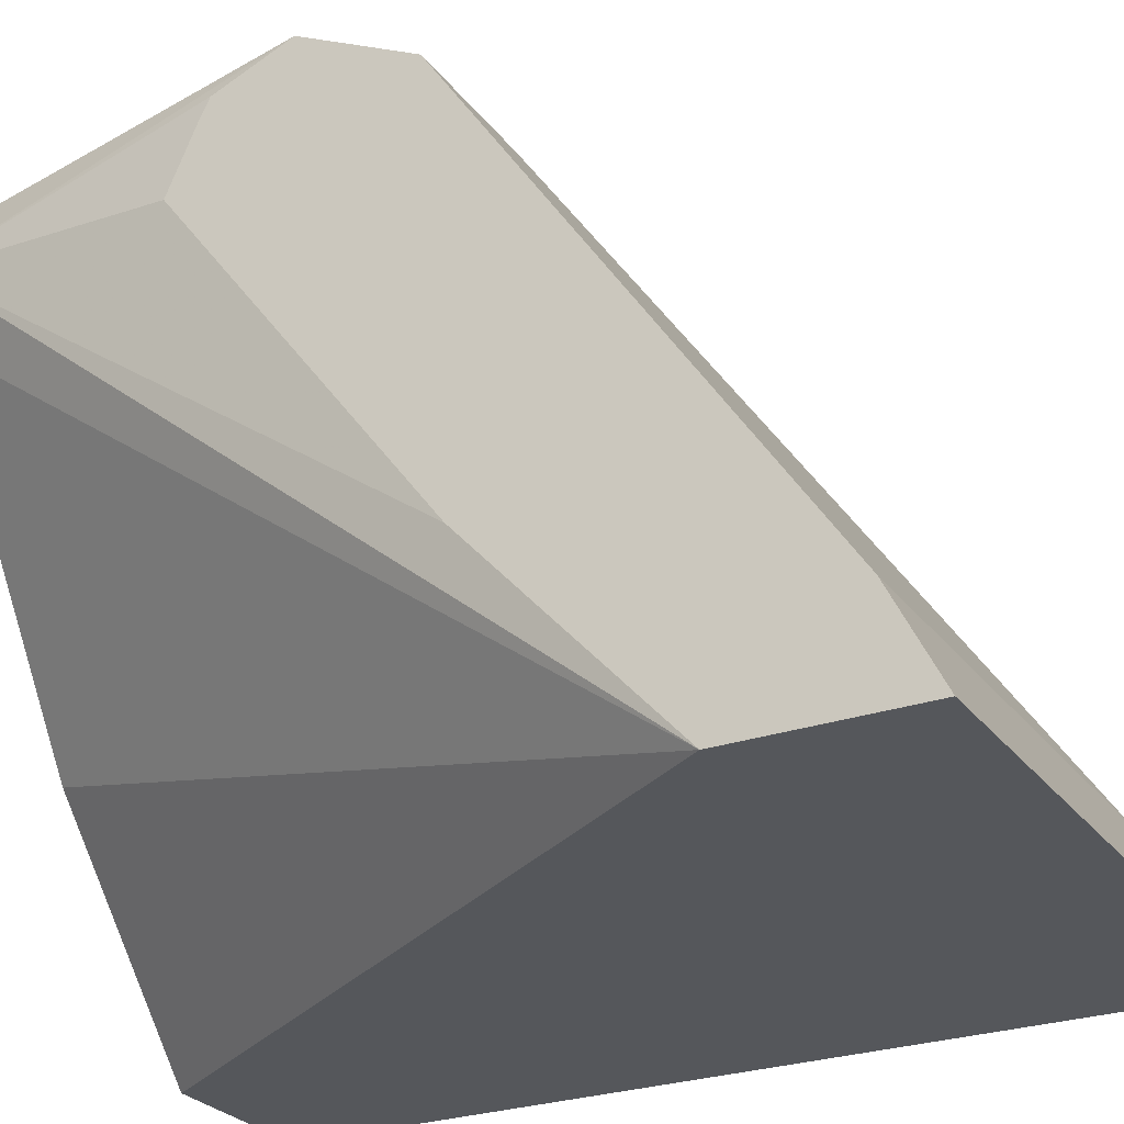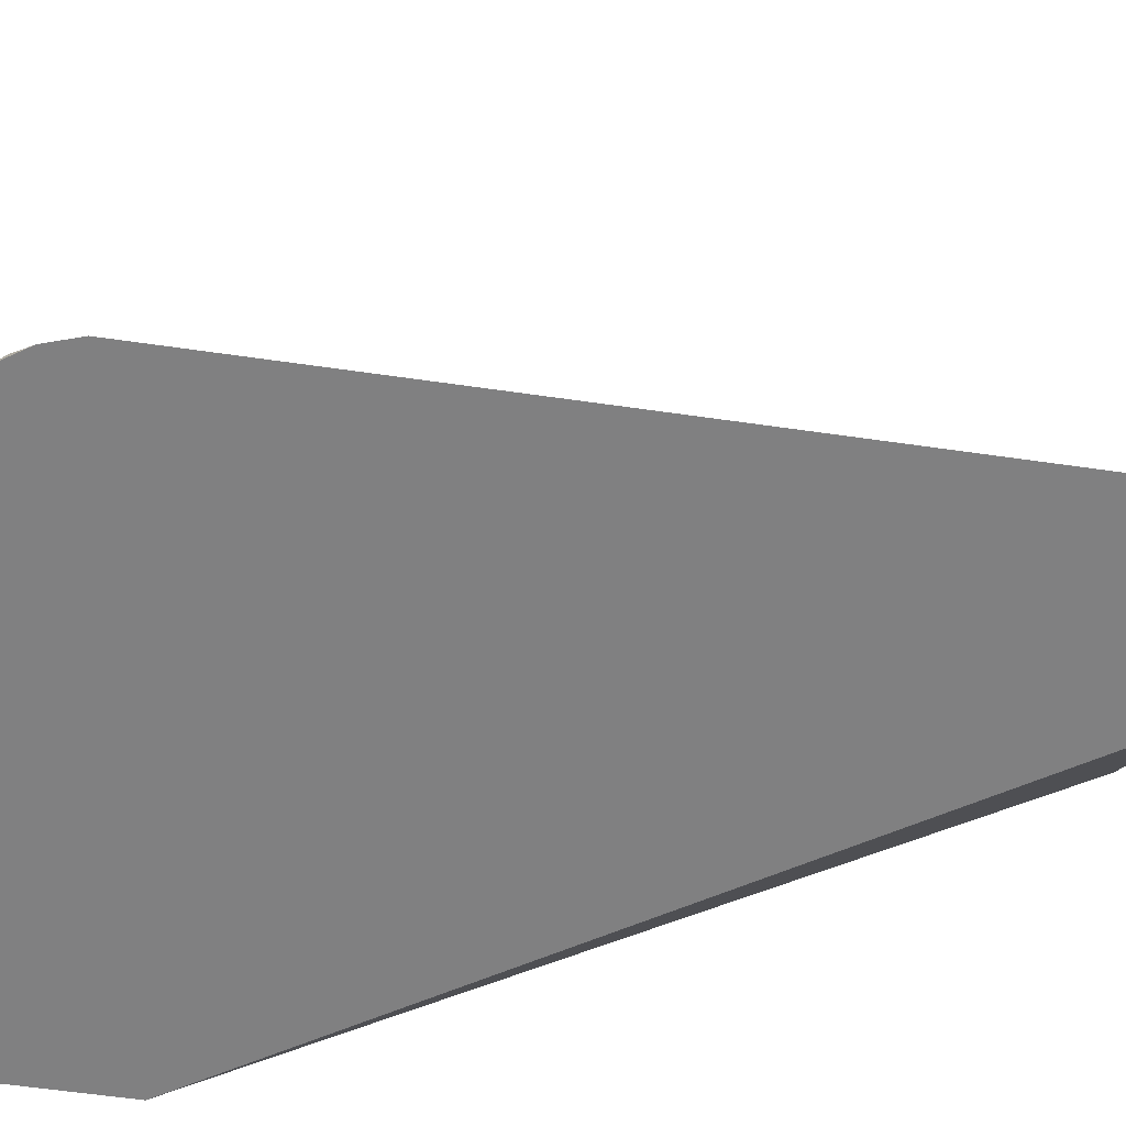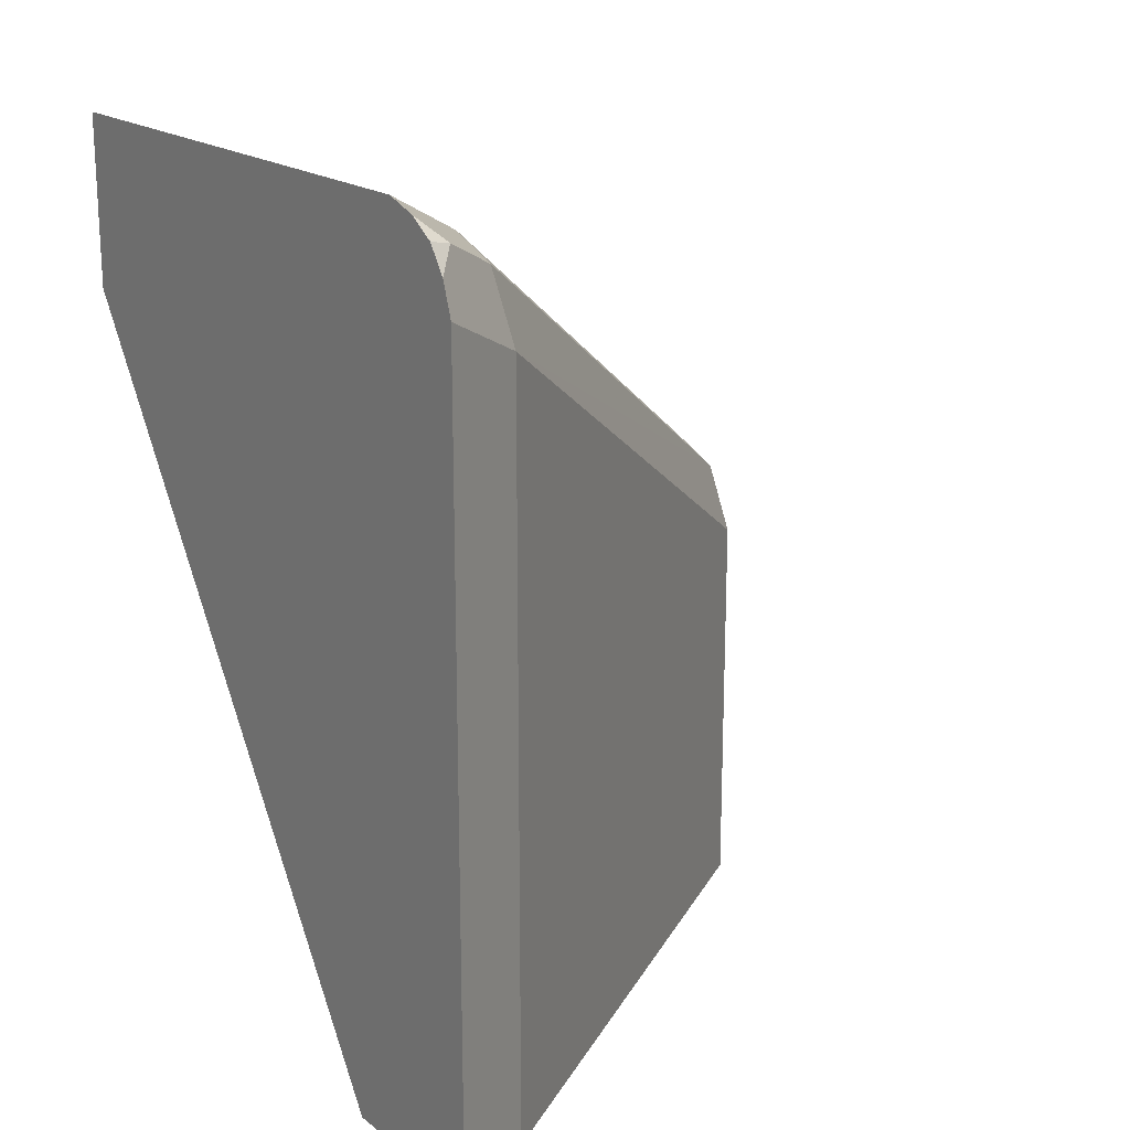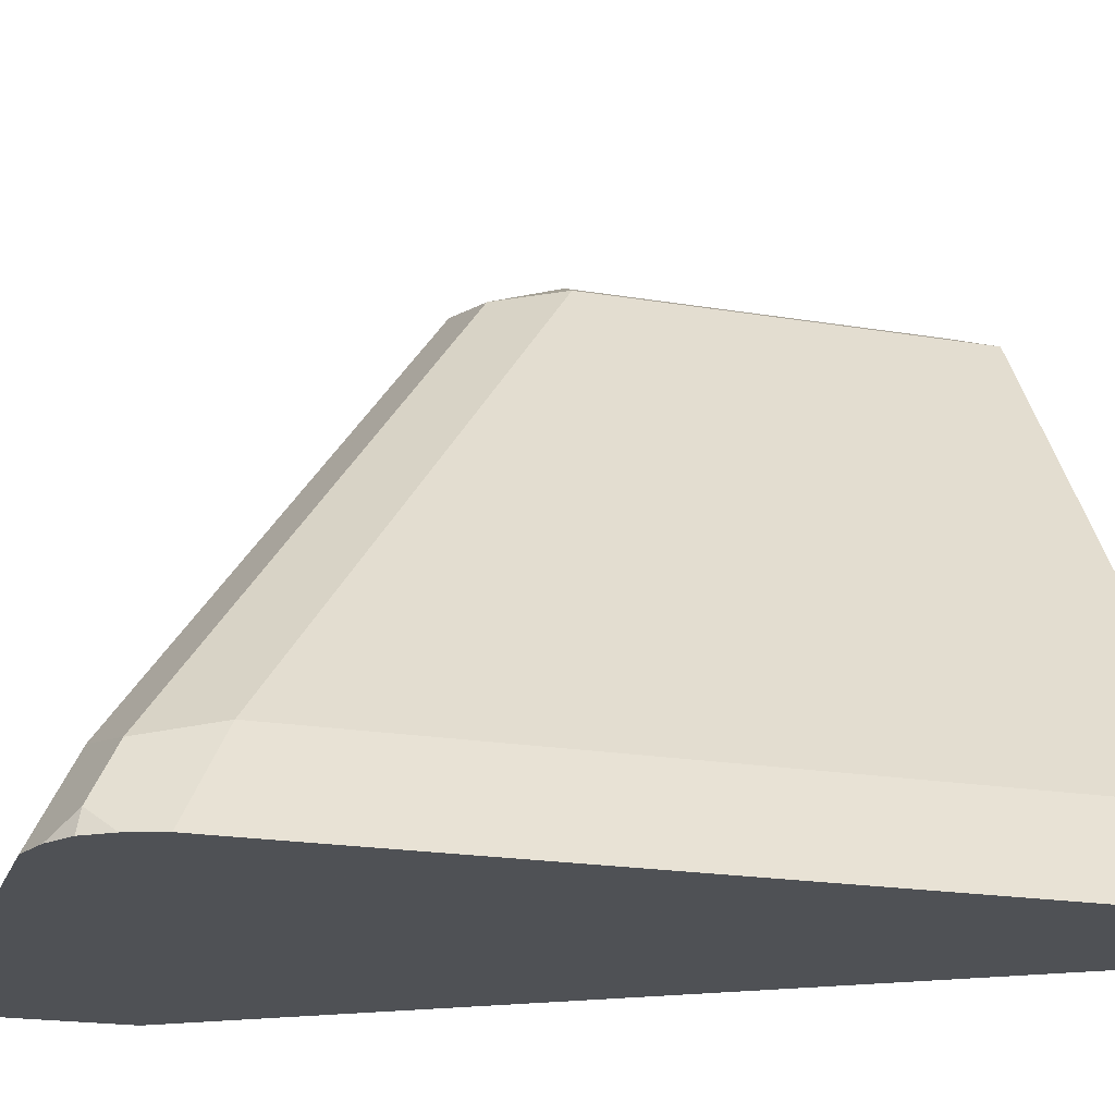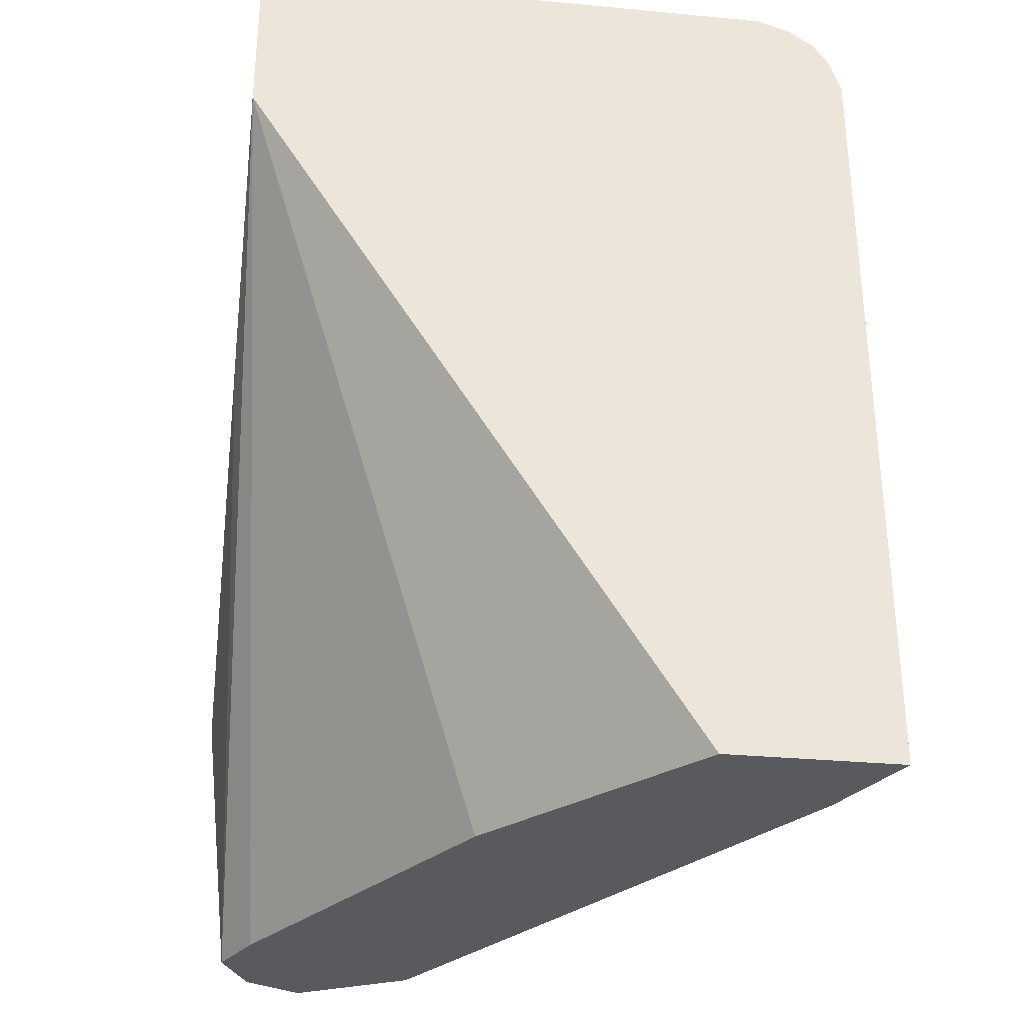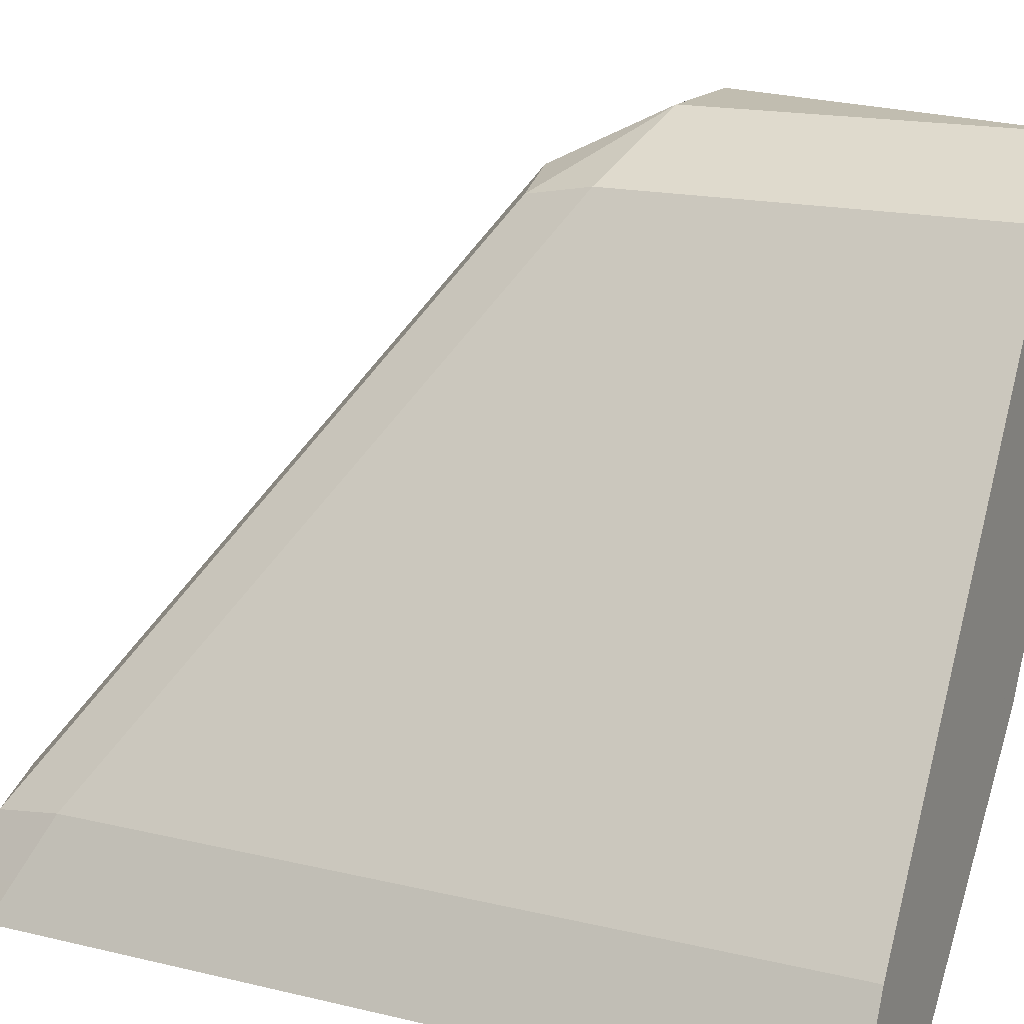
<metadata>
{"format":"obj","ext":"obj","renderer":"f3d","projection":"perspective","resolution":1024,"background":"white","views":[{"elev":-26.7,"azim":-61.5,"up":"+Y"},{"elev":-60.2,"azim":81.6,"up":"+Y"},{"elev":19.0,"azim":54.1,"up":"+Z"},{"elev":-20.1,"azim":72.9,"up":"+Y"},{"elev":-31.5,"azim":-7.6,"up":"+Z"},{"elev":16.7,"azim":116.1,"up":"+Y"}]}
</metadata>
<code>
v 0.3158 0.716 0.1623
v 0.2745 0.7613 0.1623
v 0.3533 0.716 0.1623
v 0.2183 0.716 0.3158
v 0.2309 0.8298 0.1623
v 0.3494 0.7238 0.1623
v 0.3533 0.716 0.3346
v 0.2183 0.716 0.3533
v 0.2183 0.7612 0.2745
v 0.2246 0.8423 0.1623
v 0.2277 0.8361 0.1623
v 0.3432 0.7363 0.1623
v 0.3432 0.7363 0.3244
v 0.3494 0.7238 0.3307
v 0.3509 0.716 0.3416
v 0.3346 0.716 0.3533
v 0.2183 0.7363 0.3432
v 0.2183 0.8361 0.2184
v 0.2183 0.8501 0.2246
v 0.2183 0.8543 0.2267
v 0.2183 0.861 0.2434
v 0.2309 0.8548 0.1623
v 0.2683 0.8485 0.1623
v 0.2652 0.8454 0.2652
v 0.34 0.7331 0.34
v 0.2683 0.8485 0.2496
v 0.3463 0.7207 0.3463
v 0.3472 0.716 0.3472
v 0.3416 0.716 0.3509
v 0.3244 0.7363 0.3432
v 0.2183 0.8485 0.2683
v 0.2433 0.861 0.2434
v 0.2433 0.861 0.1623
v 0.2183 0.8547 0.256
v 0.2559 0.8548 0.1623
v 0.2496 0.8485 0.2683
f 14 27 15
f 13 26 24
f 13 27 14
f 13 25 27
f 13 24 25
f 12 26 13
f 10 19 20
f 10 21 22
f 10 20 21
f 15 27 28
f 10 18 19
f 9 18 10
f 8 30 17
f 8 16 30
f 12 23 26
f 16 29 27
f 21 32 33
f 16 25 30
f 7 14 15
f 32 34 36
f 32 35 33
f 31 36 34
f 27 29 28
f 26 35 32
f 16 27 25
f 24 32 36
f 24 36 30
f 23 35 26
f 21 34 32
f 21 33 22
f 17 36 31
f 17 30 36
f 24 26 32
f 24 30 25
f 6 14 7
f 6 12 13
f 6 13 14
f 1 2 5
f 1 5 11
f 1 11 10
f 1 10 22
f 1 22 33
f 1 35 23
f 1 23 12
f 1 12 6
f 1 6 3
f 1 3 7
f 1 7 15
f 1 15 28
f 1 28 29
f 1 29 16
f 1 33 35
f 1 8 4
f 4 11 5
f 1 16 8
f 4 10 11
f 4 9 10
f 4 19 18
f 4 20 19
f 4 21 20
f 4 18 9
f 4 31 34
f 4 17 31
f 4 8 17
f 3 6 7
f 2 4 5
f 1 4 2
f 4 34 21

</code>
